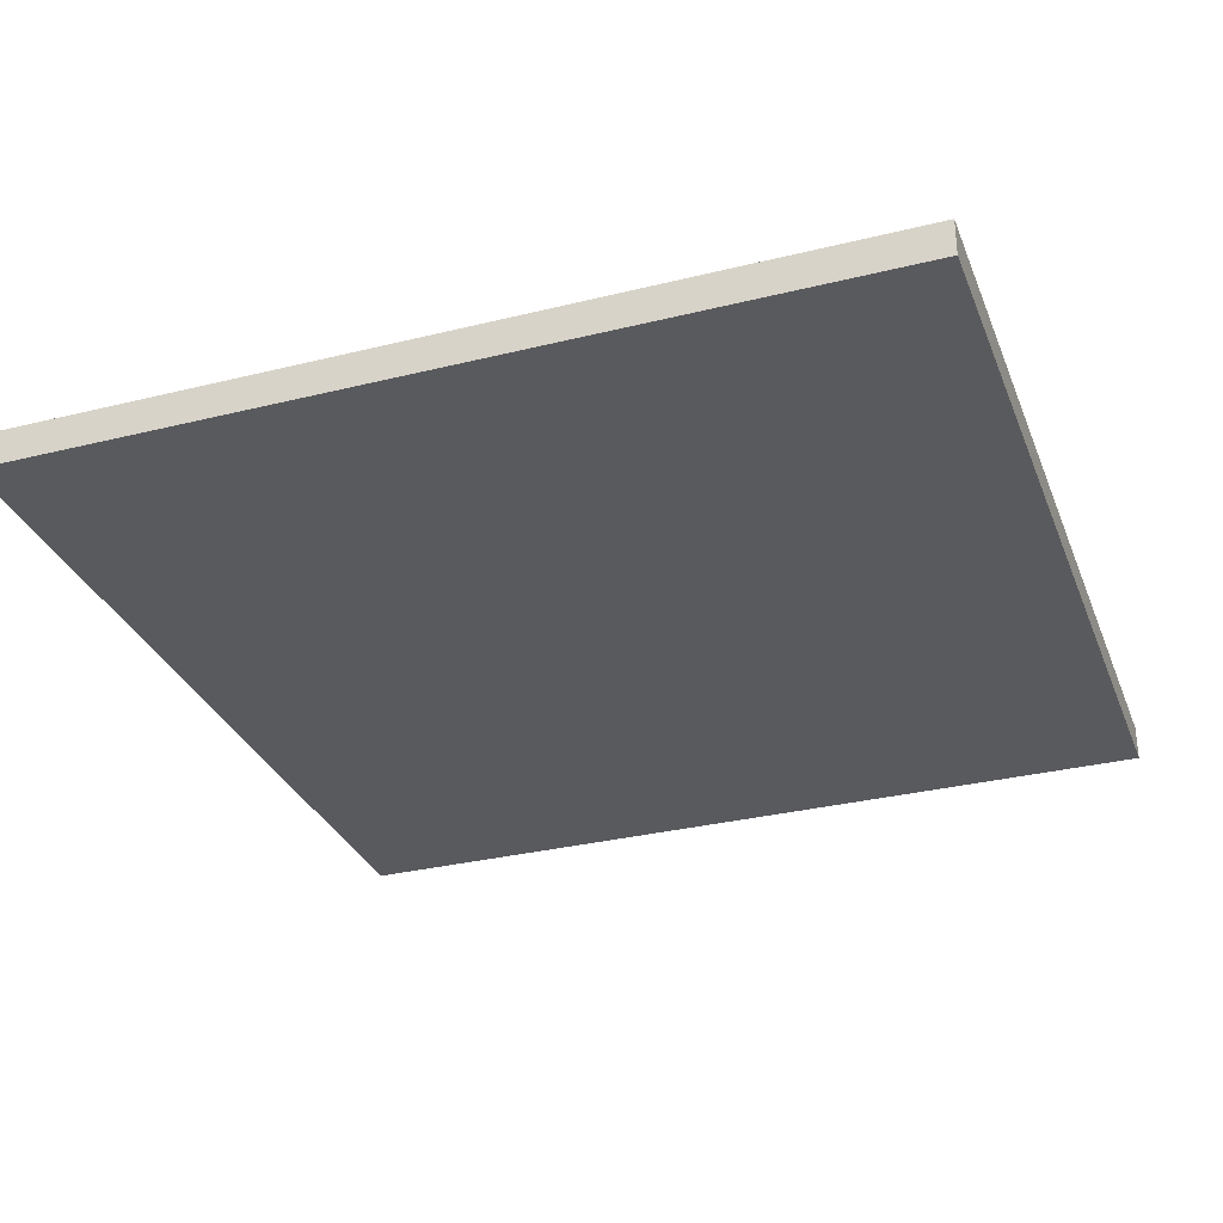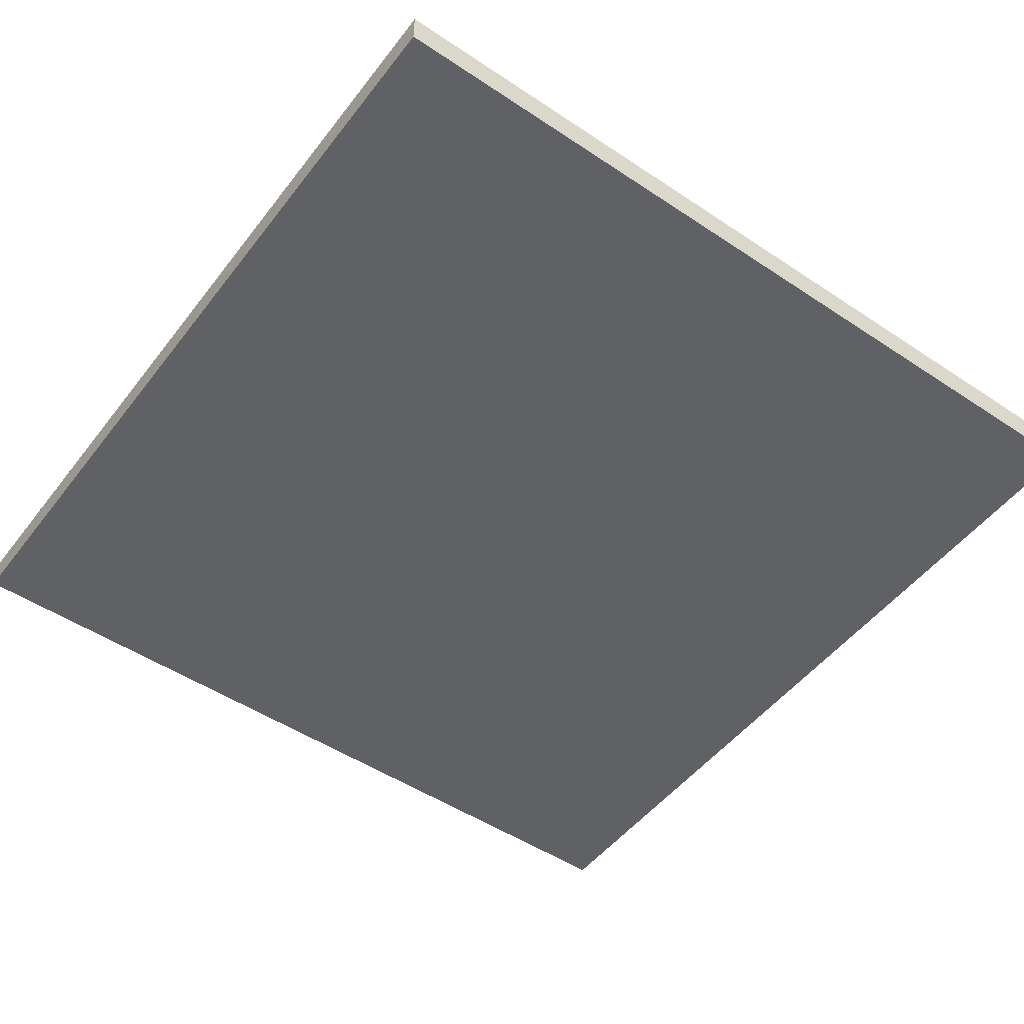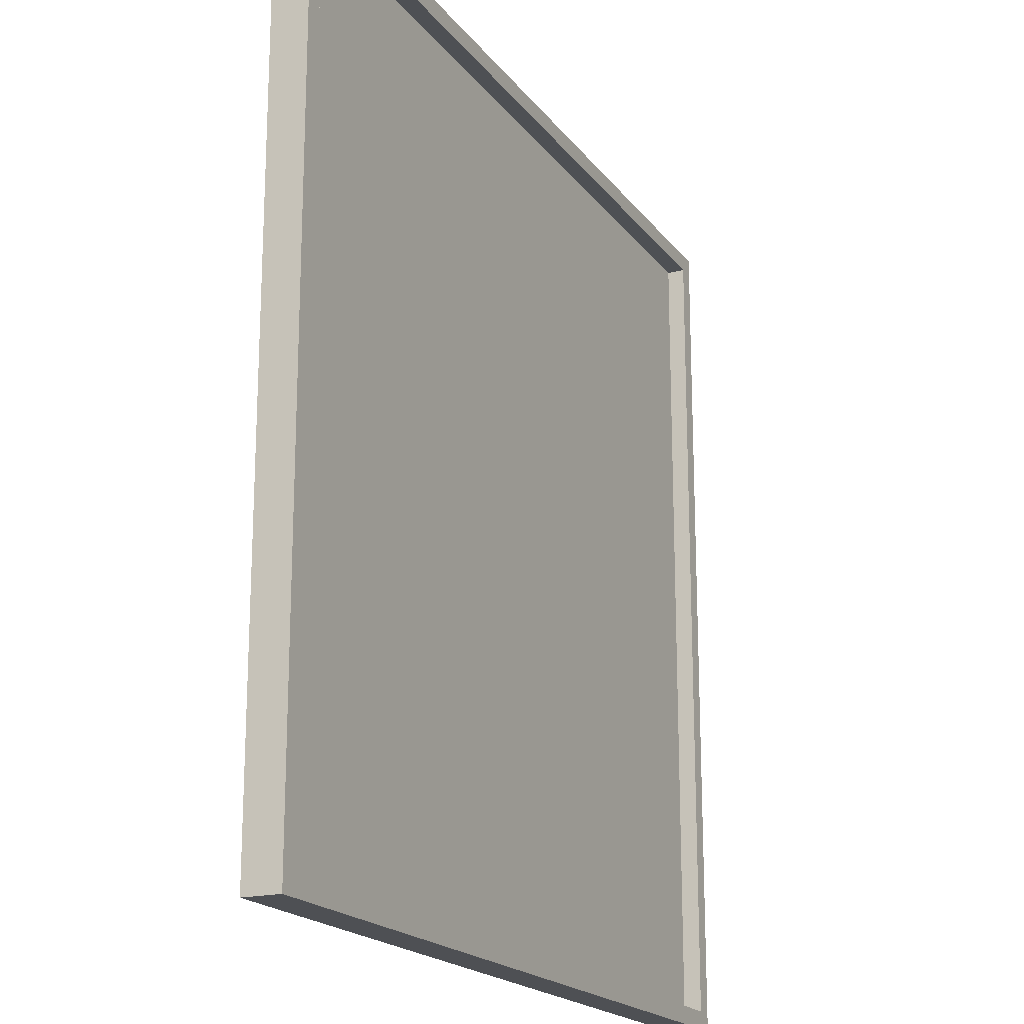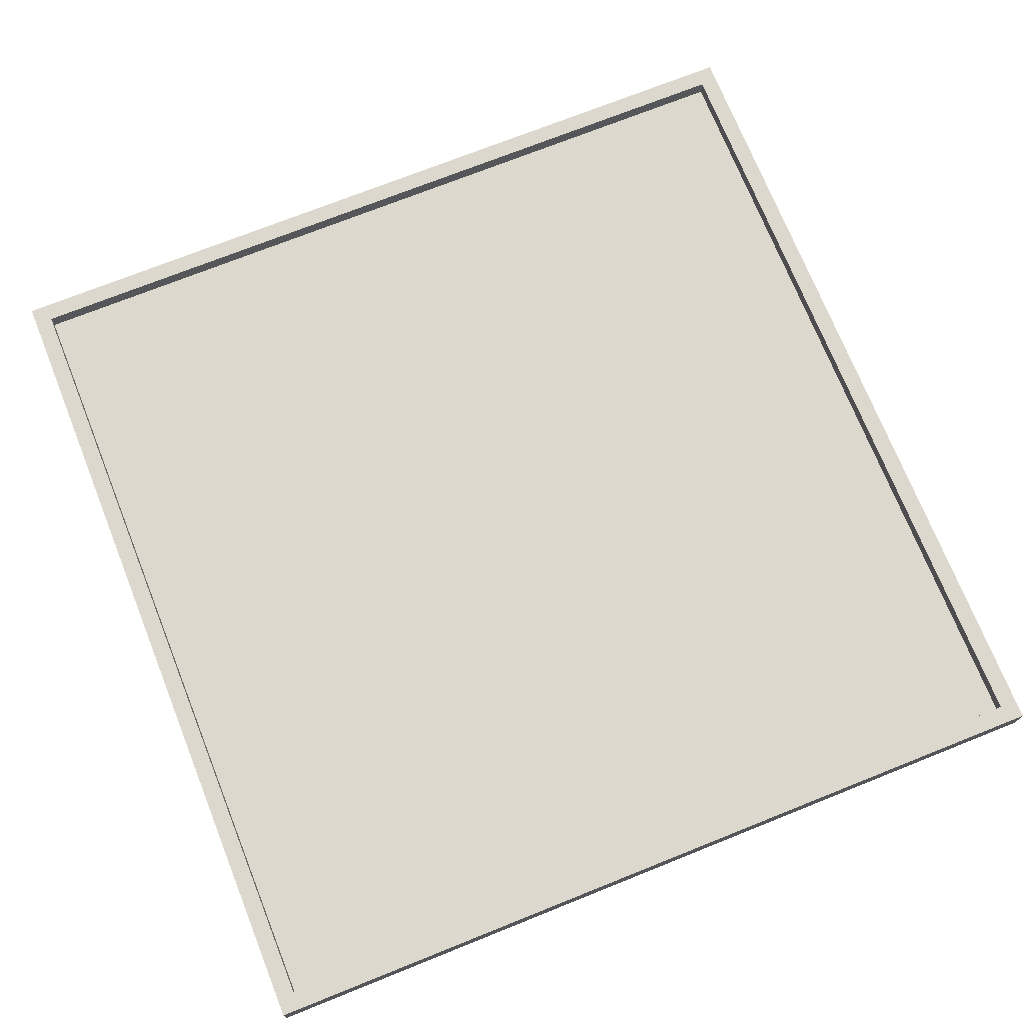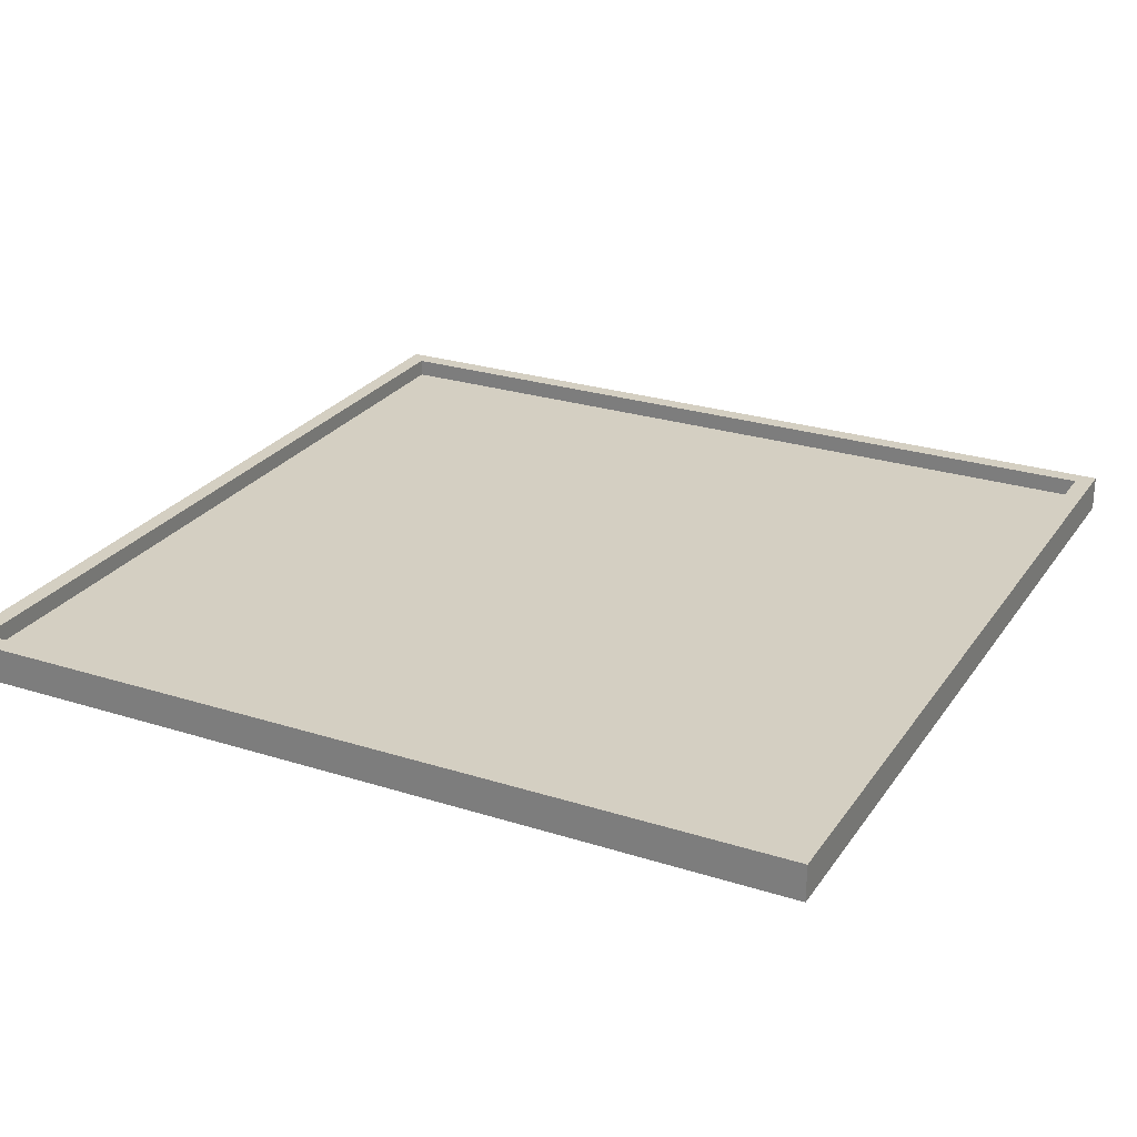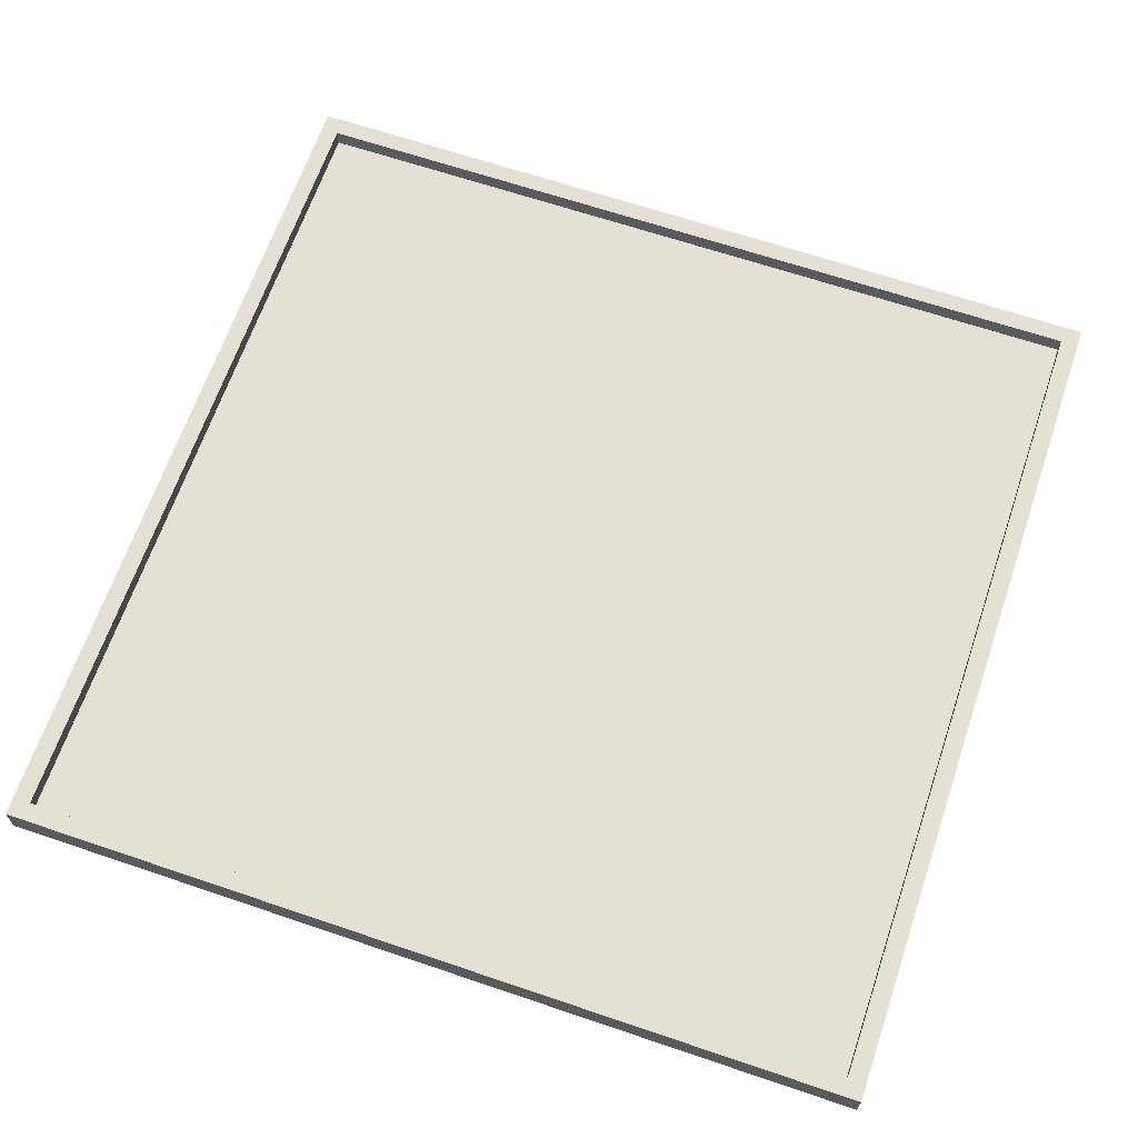
<metadata>
{"format":"obj","ext":"obj","renderer":"f3d","projection":"perspective","resolution":1024,"background":"white","views":[{"elev":-31.4,"azim":-70.6,"up":"+Y"},{"elev":-50.0,"azim":-36.2,"up":"+Y"},{"elev":-18.9,"azim":115.3,"up":"+Z"},{"elev":72.5,"azim":-111.8,"up":"+Y"},{"elev":25.8,"azim":26.8,"up":"+Y"},{"elev":65.7,"azim":108.8,"up":"+Y"}]}
</metadata>
<code>
o
v 26.2 0 -21.6
v 26.2 0 -26.4
v 26.2 0.1 -21.6
v 26.2 0.1 -26.4
v 26.2 0.2 -21.6
v 26.2 0.2 -26.4
v 30.9 0.1 -21.7
v 30.9 0.1 -26.3
v 30.9 0.2 -21.7
v 30.9 0.2 -26.3
v 26.3 0.1 -21.7
v 26.3 0.1 -26.3
v 26.3 0.2 -21.7
v 26.3 0.2 -26.3
v 31 0 -21.6
v 31 0 -26.4
v 31 0.1 -21.6
v 31 0.1 -26.4
v 31 0.2 -21.6
v 31 0.2 -26.4
v 26.2 0 -21.6
v 26.2 0.1 -21.6
v 26.2 0.2 -21.6
v 31 0 -21.6
v 31 0.1 -21.6
v 31 0.2 -21.6
v 26.3 0.1 -26.3
v 26.3 0.2 -26.3
v 30.9 0.1 -26.3
v 30.9 0.2 -26.3
v 26.3 0.1 -21.7
v 26.3 0.2 -21.7
v 30.9 0.1 -21.7
v 30.9 0.2 -21.7
v 26.2 0 -26.4
v 26.2 0.1 -26.4
v 26.2 0.2 -26.4
v 31 0 -26.4
v 31 0.1 -26.4
v 31 0.2 -26.4
v 26.2 0 -21.6
v 31 0 -21.6
v 26.3 0 -21.7
v 30.9 0 -21.7
v 26.3 0 -26.3
v 30.9 0 -26.3
v 26.2 0 -26.4
v 31 0 -26.4
v 26.3 0.1 -21.7
v 30.9 0.1 -21.7
v 26.3 0.1 -26.3
v 30.9 0.1 -26.3
v 26.2 0.2 -21.6
v 31 0.2 -21.6
v 26.3 0.2 -21.7
v 30.9 0.2 -21.7
v 26.3 0.2 -26.3
v 30.9 0.2 -26.3
v 26.2 0.2 -26.4
v 31 0.2 -26.4
f 3 2 1
f 4 2 3
f 5 4 3
f 6 4 5
f 9 8 7
f 10 8 9
f 11 12 13
f 13 12 14
f 15 16 17
f 17 16 18
f 17 18 19
f 19 18 20
f 24 22 21
f 25 23 22
f 25 22 24
f 26 23 25
f 29 28 27
f 30 28 29
f 31 32 33
f 33 32 34
f 35 36 38
f 36 37 39
f 38 36 39
f 39 37 40
f 43 42 41
f 44 42 43
f 45 43 41
f 45 44 43
f 46 42 44
f 46 44 45
f 47 45 41
f 47 46 45
f 48 42 46
f 48 46 47
f 49 50 51
f 51 50 52
f 53 54 55
f 55 54 56
f 53 55 57
f 56 54 58
f 53 57 59
f 57 58 59
f 58 54 60
f 59 58 60

</code>
